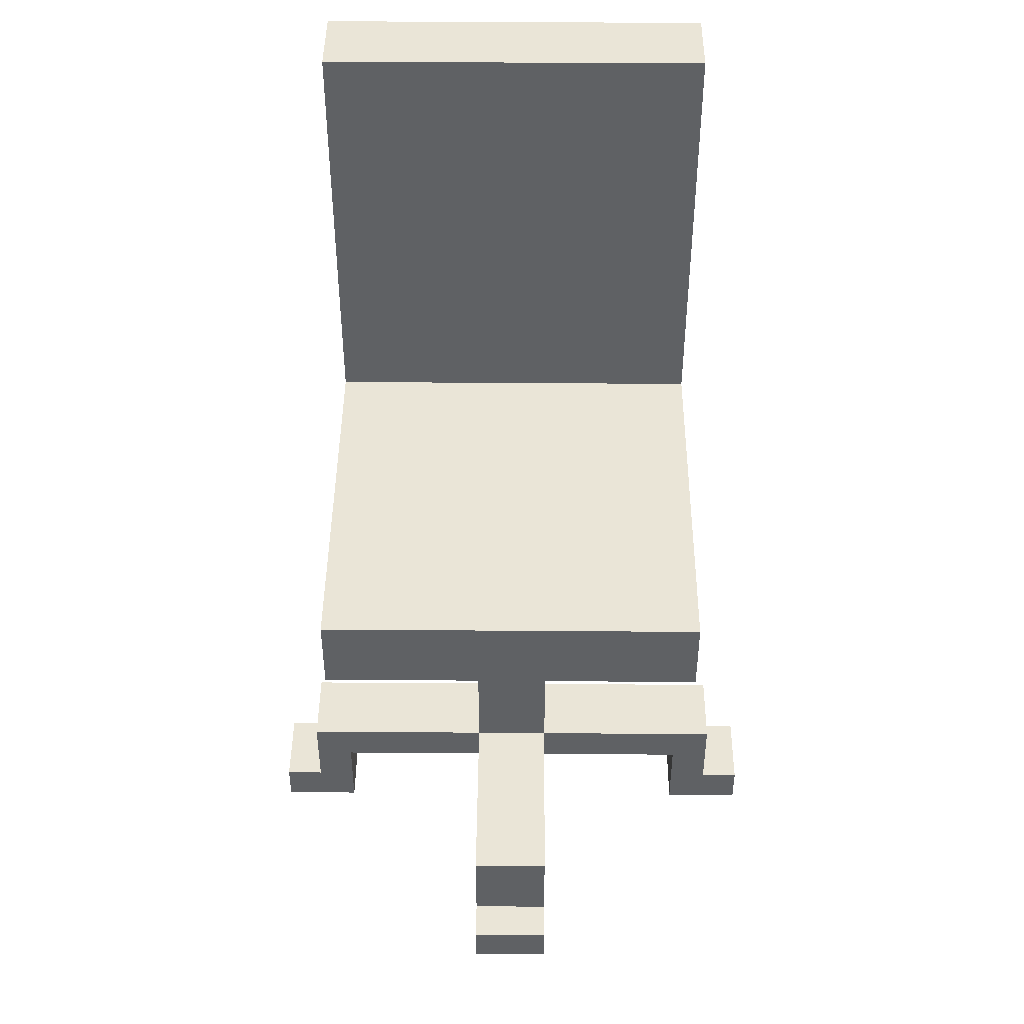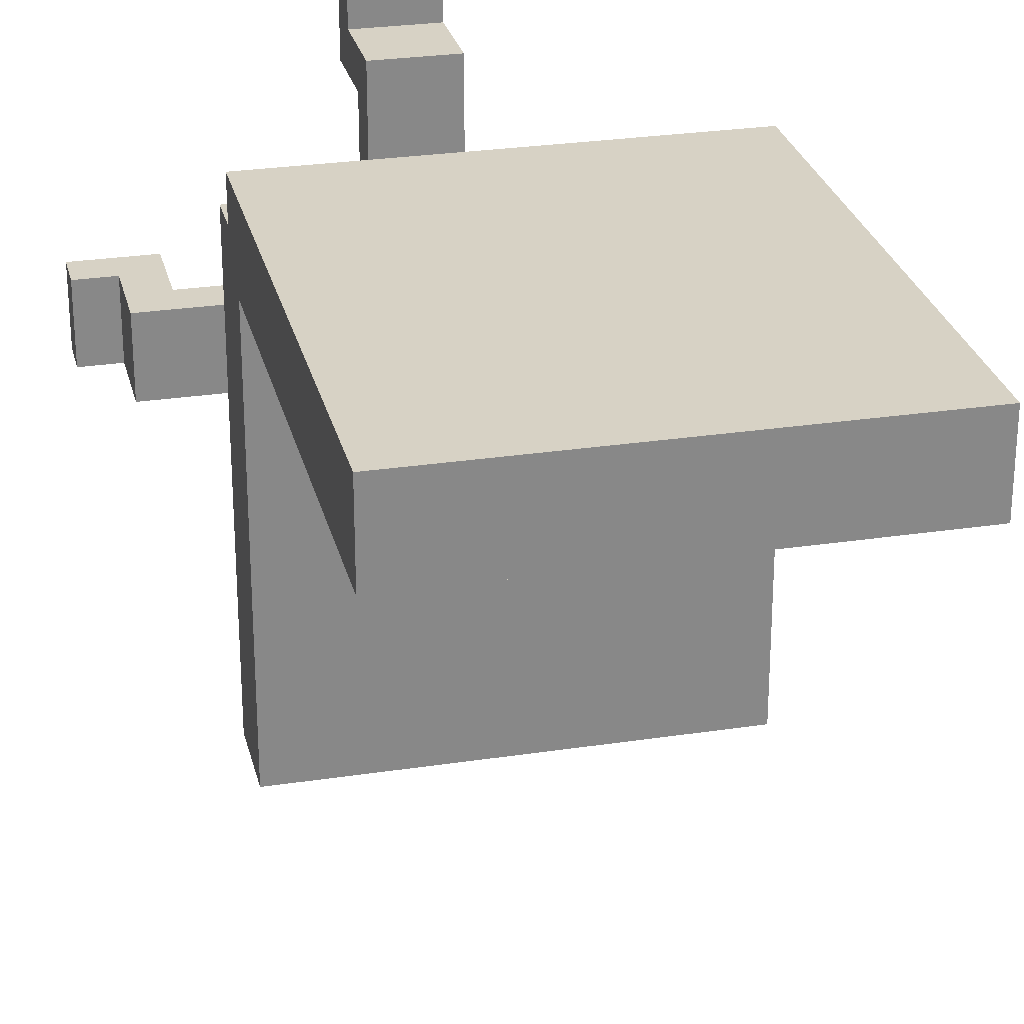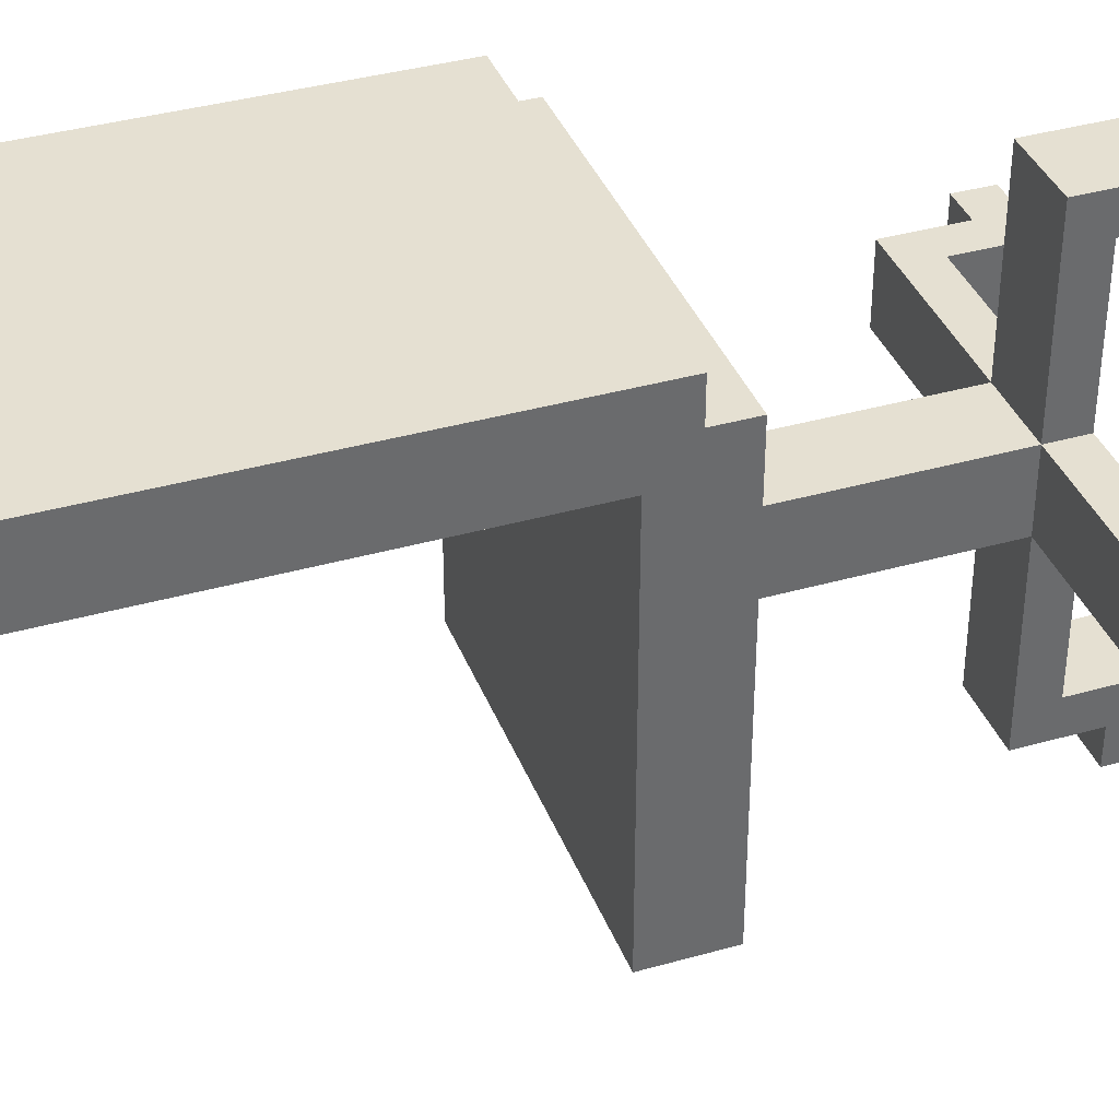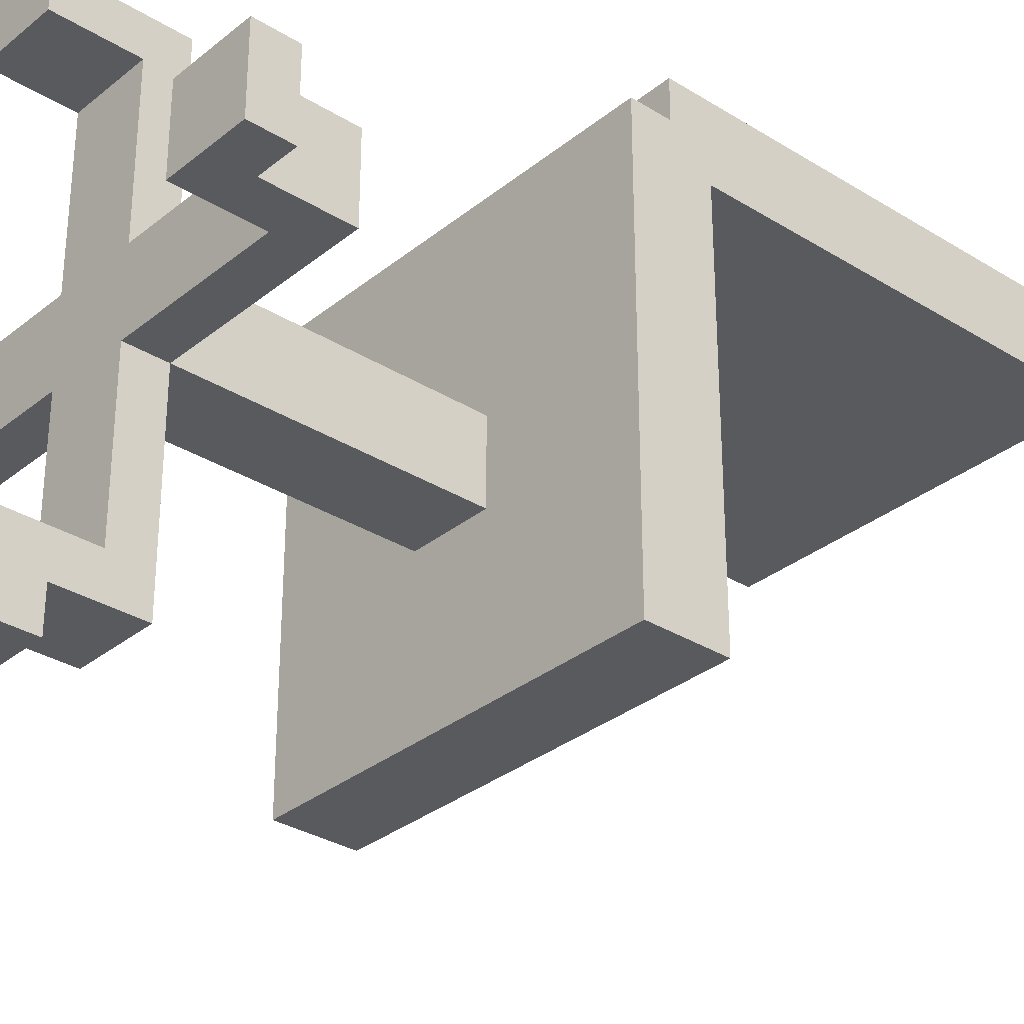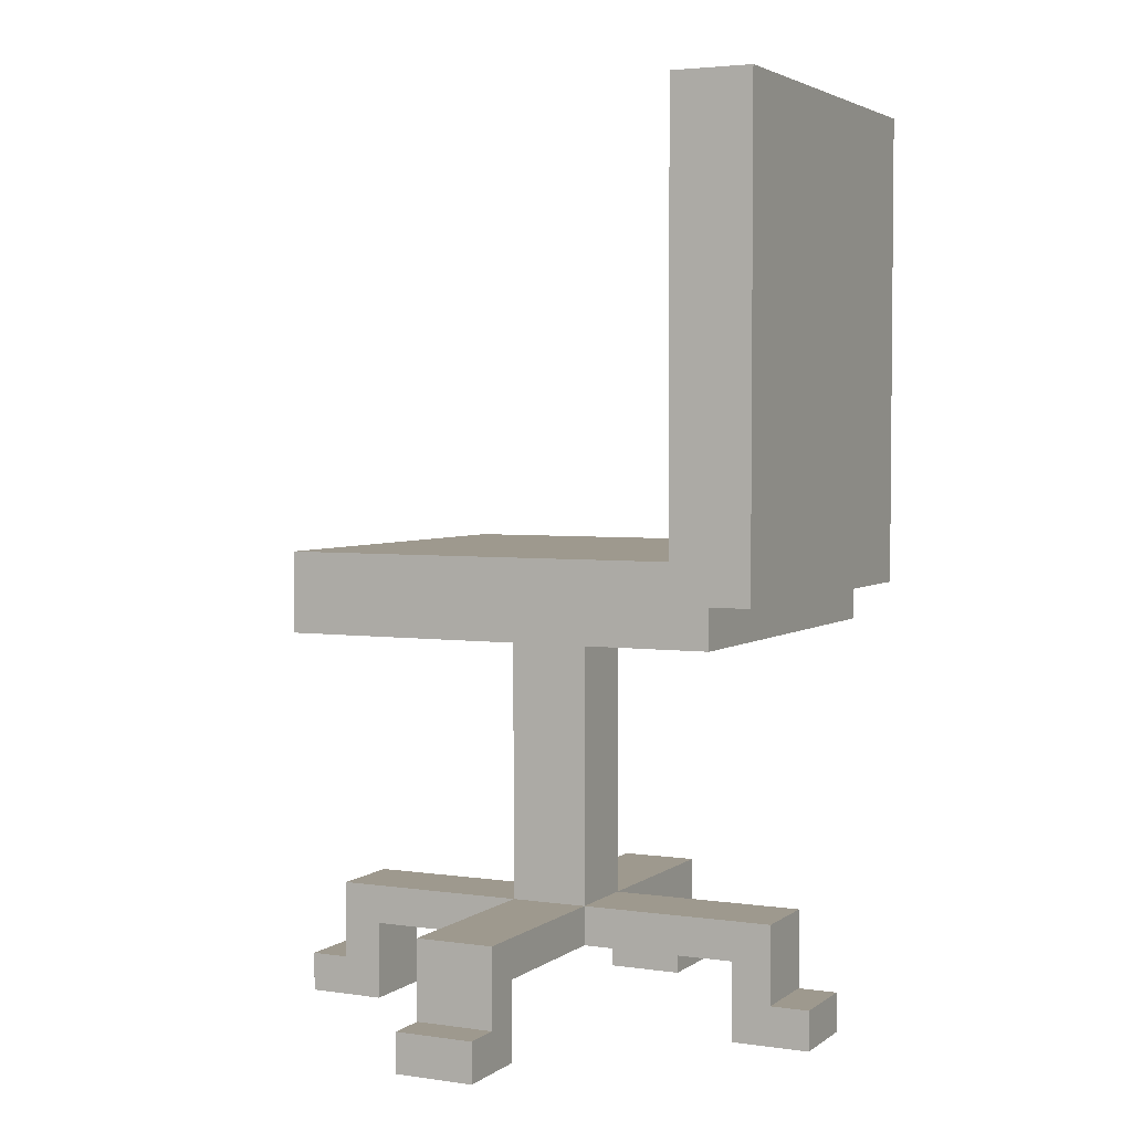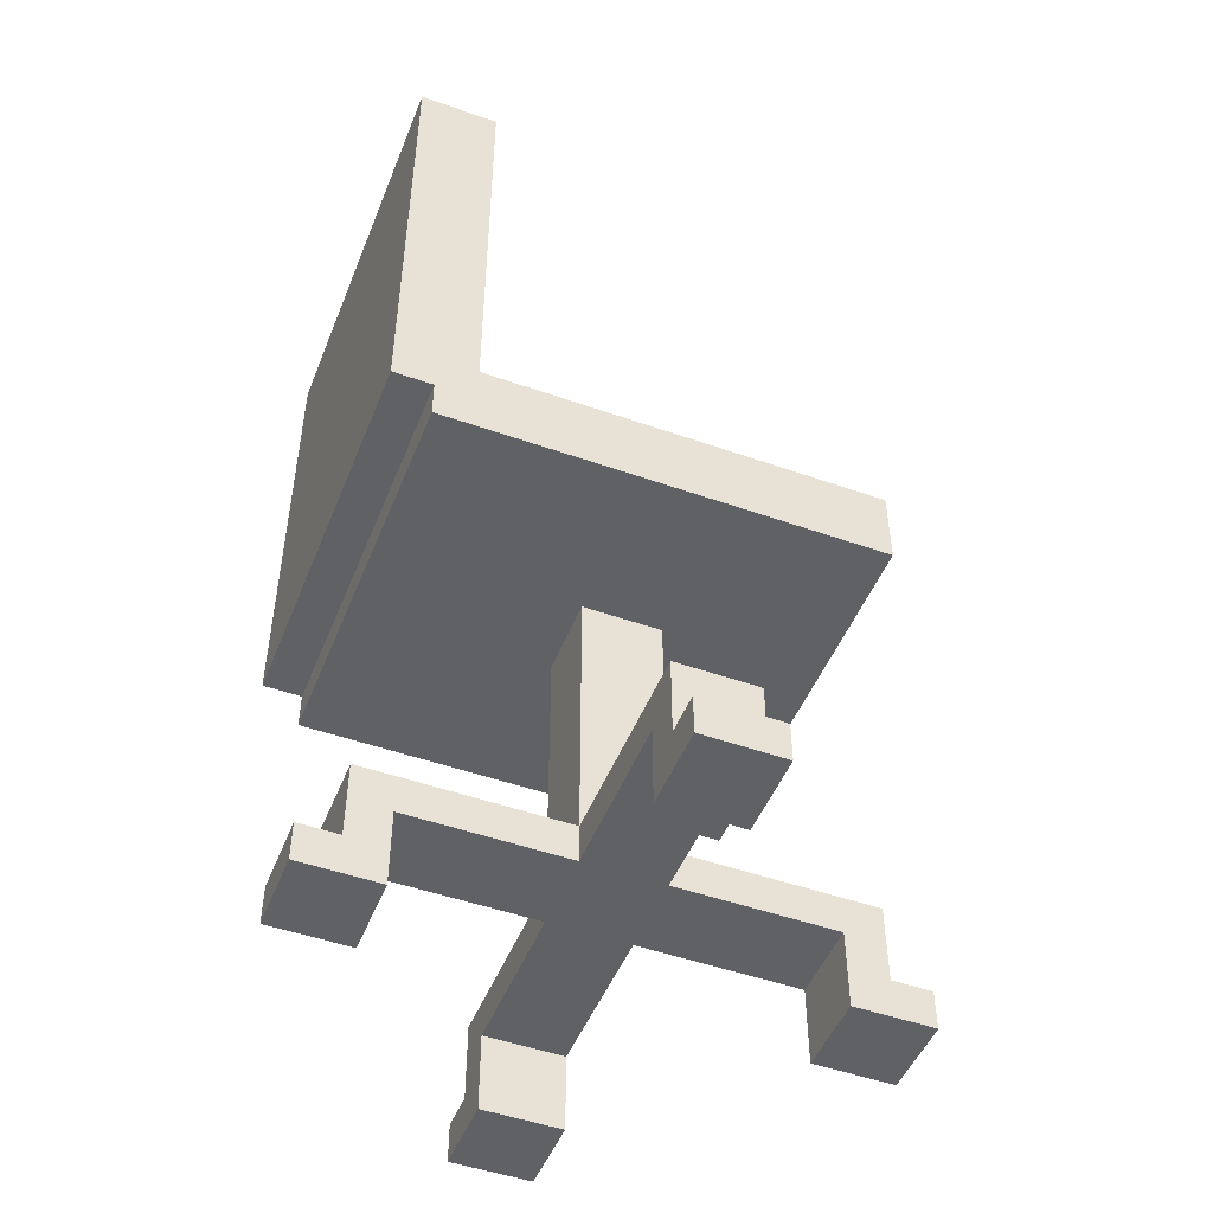
<metadata>
{"format":"obj","ext":"obj","renderer":"f3d","projection":"perspective","resolution":1024,"background":"white","views":[{"elev":44.2,"azim":-179.5,"up":"+Y"},{"elev":27.3,"azim":166.8,"up":"+Z"},{"elev":37.8,"azim":-109.9,"up":"+Z"},{"elev":-31.6,"azim":48.6,"up":"+Z"},{"elev":3.5,"azim":-64.1,"up":"+Y"},{"elev":-49.1,"azim":68.6,"up":"+Y"}]}
</metadata>
<code>
v -7 0 14
v -7 0 12
v -7 1 14
v -7 1 12
v -6 1 14
v -6 1 12
v -6 3 14
v -6 3 12
v -5 10 19
v -5 10 8
v -5 11 20
v -5 11 19
v -5 11 8
v -5 12 18
v -5 12 8
v -5 23 20
v -5 23 19
v -5 23 18
v -1 0 20
v -1 0 18
v -1 0 8
v -1 0 6
v -1 1 20
v -1 1 19
v -1 1 18
v -1 1 8
v -1 1 7
v -1 1 6
v -1 2 18
v -1 2 14
v -1 2 12
v -1 2 8
v -1 3 19
v -1 3 14
v -1 3 12
v -1 3 7
v -1 10 14
v -1 10 12
v 5 0 14
v 5 0 12
v 5 1 14
v 5 1 12
v 5 2 14
v 5 2 12
v -5 0 14
v -5 0 12
v -5 1 14
v -5 1 12
v -5 2 14
v -5 2 12
v 1 0 20
v 1 0 18
v 1 0 8
v 1 0 6
v 1 1 20
v 1 1 19
v 1 1 18
v 1 1 8
v 1 1 7
v 1 1 6
v 1 2 18
v 1 2 14
v 1 2 12
v 1 2 8
v 1 3 19
v 1 3 14
v 1 3 12
v 1 3 7
v 1 10 14
v 1 10 12
v 5 10 19
v 5 10 8
v 5 11 20
v 5 11 19
v 5 11 8
v 5 12 18
v 5 12 8
v 5 23 20
v 5 23 19
v 5 23 18
v 6 1 14
v 6 1 12
v 6 3 14
v 6 3 12
v 7 0 14
v 7 0 12
v 7 1 14
v 7 1 12
v -5 11 20
v -5 23 20
v -1 0 20
v -1 1 20
v 1 0 20
v 1 1 20
v 5 11 20
v 5 23 20
v -5 10 19
v -5 11 19
v -1 1 19
v -1 3 19
v 1 1 19
v 1 3 19
v 5 10 19
v 5 11 19
v -7 0 14
v -7 1 14
v -6 1 14
v -6 3 14
v -5 0 14
v -5 1 14
v -5 2 14
v -1 2 14
v -1 3 14
v -1 10 14
v 1 2 14
v 1 3 14
v 1 10 14
v 5 0 14
v 5 1 14
v 5 2 14
v 6 1 14
v 6 3 14
v 7 0 14
v 7 1 14
v -1 0 8
v -1 1 8
v -1 2 8
v 1 0 8
v 1 1 8
v 1 2 8
v -5 12 18
v -5 23 18
v -1 0 18
v -1 1 18
v -1 2 18
v 1 0 18
v 1 1 18
v 1 2 18
v 5 12 18
v 5 23 18
v -7 0 12
v -7 1 12
v -6 1 12
v -6 3 12
v -5 0 12
v -5 1 12
v -5 2 12
v -1 2 12
v -1 3 12
v -1 10 12
v 1 2 12
v 1 3 12
v 1 10 12
v 5 0 12
v 5 1 12
v 5 2 12
v 6 1 12
v 6 3 12
v 7 0 12
v 7 1 12
v -5 10 8
v -5 11 8
v -5 12 8
v 5 10 8
v 5 11 8
v 5 12 8
v -1 1 7
v -1 3 7
v 1 1 7
v 1 3 7
v -1 0 6
v -1 1 6
v 1 0 6
v 1 1 6
v -1 0 20
v 1 0 20
v -1 0 18
v 1 0 18
v -7 0 14
v -5 0 14
v 5 0 14
v 7 0 14
v -7 0 12
v -5 0 12
v 5 0 12
v 7 0 12
v -1 0 8
v 1 0 8
v -1 0 6
v 1 0 6
v -1 2 18
v 1 2 18
v -5 2 14
v -1 2 14
v 1 2 14
v 5 2 14
v -5 2 12
v -1 2 12
v 1 2 12
v 5 2 12
v -1 2 8
v 1 2 8
v -5 10 19
v 5 10 19
v -1 10 14
v 1 10 14
v -1 10 12
v 1 10 12
v -5 10 8
v 5 10 8
v -5 11 20
v 5 11 20
v -5 11 19
v 5 11 19
v -1 1 20
v 1 1 20
v -1 1 19
v 1 1 19
v -7 1 14
v -6 1 14
v 6 1 14
v 7 1 14
v -7 1 12
v -6 1 12
v 6 1 12
v 7 1 12
v -1 1 7
v 1 1 7
v -1 1 6
v 1 1 6
v -1 3 19
v 1 3 19
v -6 3 14
v -1 3 14
v 1 3 14
v 6 3 14
v -6 3 12
v -1 3 12
v 1 3 12
v 6 3 12
v -1 3 7
v 1 3 7
v -5 12 18
v 5 12 18
v -5 12 8
v 5 12 8
v -5 23 20
v 5 23 20
v -5 23 19
v 5 23 19
v -5 23 18
v 5 23 18
f 3 2 1
f 4 2 3
f 7 6 5
f 8 6 7
f 12 10 9
f 13 10 12
f 14 13 12
f 15 13 14
f 16 12 11
f 17 14 12
f 17 12 16
f 18 14 17
f 23 20 19
f 24 20 23
f 25 20 24
f 26 22 21
f 27 22 26
f 28 22 27
f 29 25 24
f 32 27 26
f 33 30 29
f 33 29 24
f 34 30 33
f 35 32 31
f 36 27 32
f 36 32 35
f 37 35 34
f 38 35 37
f 41 40 39
f 42 40 41
f 43 42 41
f 44 42 43
f 45 46 47
f 47 46 48
f 47 48 49
f 49 48 50
f 51 52 55
f 55 52 56
f 56 52 57
f 53 54 58
f 58 54 59
f 59 54 60
f 56 57 61
f 58 59 64
f 61 62 65
f 56 61 65
f 65 62 66
f 63 64 67
f 64 59 68
f 67 64 68
f 66 67 69
f 69 67 70
f 71 72 74
f 74 72 75
f 74 75 76
f 76 75 77
f 73 74 78
f 74 76 79
f 78 74 79
f 79 76 80
f 81 82 83
f 83 82 84
f 85 86 87
f 87 86 88
f 93 92 91
f 94 92 93
f 95 90 89
f 96 90 95
f 101 100 99
f 102 100 101
f 103 98 97
f 104 98 103
f 107 106 105
f 109 107 105
f 110 108 107
f 110 107 109
f 111 108 110
f 112 108 111
f 113 108 112
f 116 114 113
f 117 114 116
f 120 116 115
f 121 119 118
f 121 120 119
f 122 116 120
f 122 120 121
f 123 121 118
f 124 121 123
f 128 126 125
f 129 127 126
f 129 126 128
f 130 127 129
f 133 134 136
f 134 135 137
f 136 134 137
f 137 135 138
f 131 132 139
f 139 132 140
f 141 142 143
f 141 143 145
f 143 144 146
f 145 143 146
f 146 144 147
f 147 144 148
f 148 144 149
f 149 150 152
f 152 150 153
f 151 152 156
f 154 155 157
f 155 156 157
f 156 152 158
f 157 156 158
f 154 157 159
f 159 157 160
f 161 162 164
f 162 163 165
f 164 162 165
f 165 163 166
f 167 168 169
f 169 168 170
f 171 172 173
f 173 172 174
f 177 176 175
f 178 176 177
f 183 180 179
f 184 180 183
f 185 182 181
f 186 182 185
f 189 188 187
f 190 188 189
f 194 192 191
f 195 192 194
f 197 194 193
f 197 196 195
f 197 195 194
f 198 196 197
f 199 196 198
f 200 196 199
f 201 199 198
f 202 199 201
f 205 204 203
f 206 204 205
f 207 205 203
f 208 204 206
f 209 207 203
f 209 208 207
f 210 204 208
f 210 208 209
f 213 212 211
f 214 212 213
f 215 216 217
f 217 216 218
f 219 220 223
f 223 220 224
f 221 222 225
f 225 222 226
f 227 228 229
f 229 228 230
f 231 232 234
f 234 232 235
f 233 234 237
f 237 234 238
f 235 236 239
f 239 236 240
f 238 239 241
f 241 239 242
f 243 244 245
f 245 244 246
f 247 248 249
f 249 248 250
f 249 250 251
f 251 250 252

</code>
